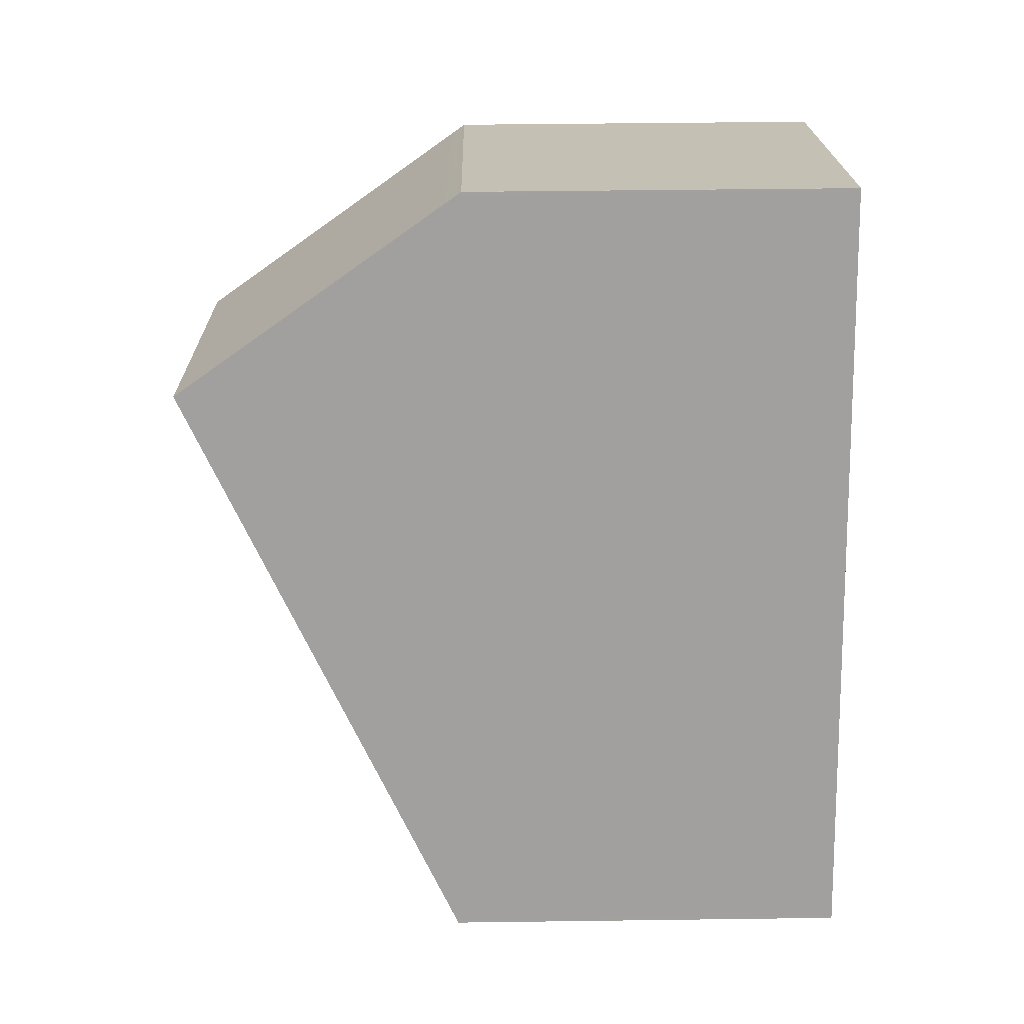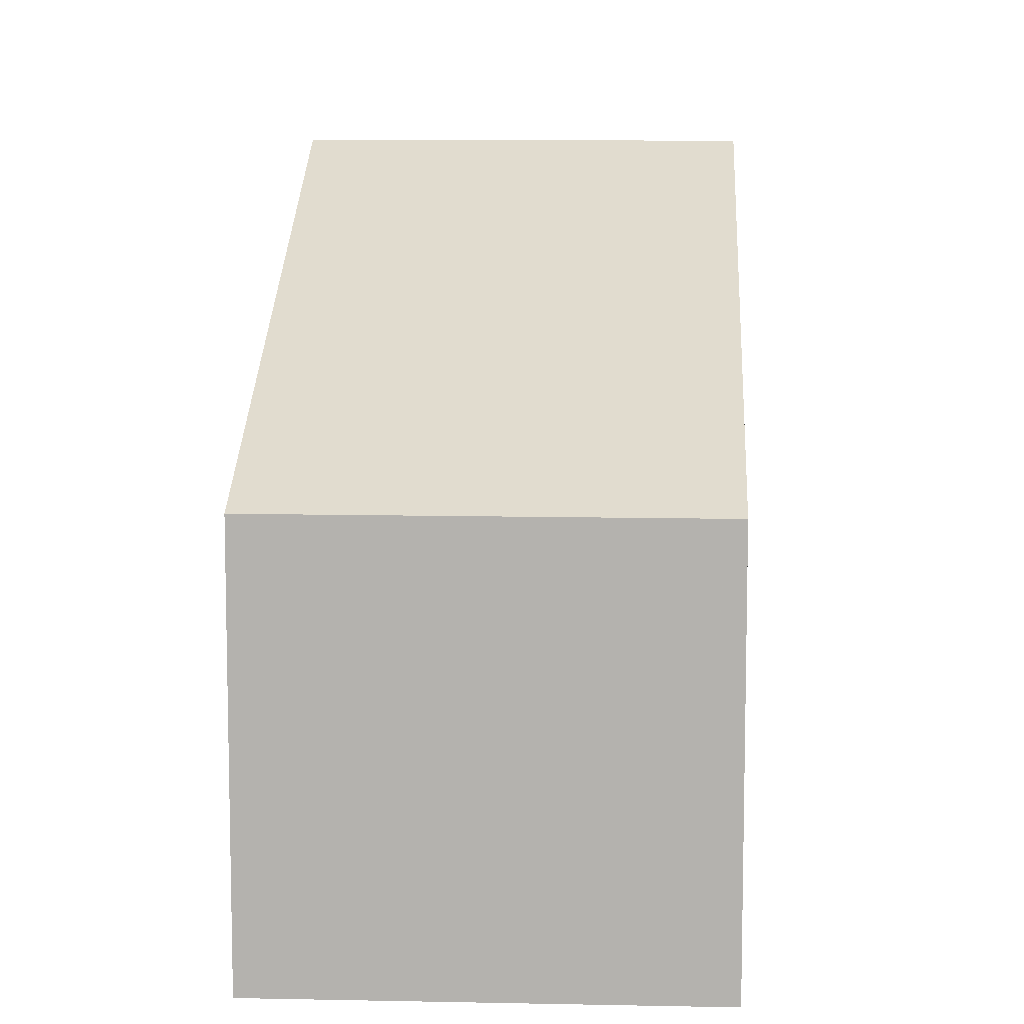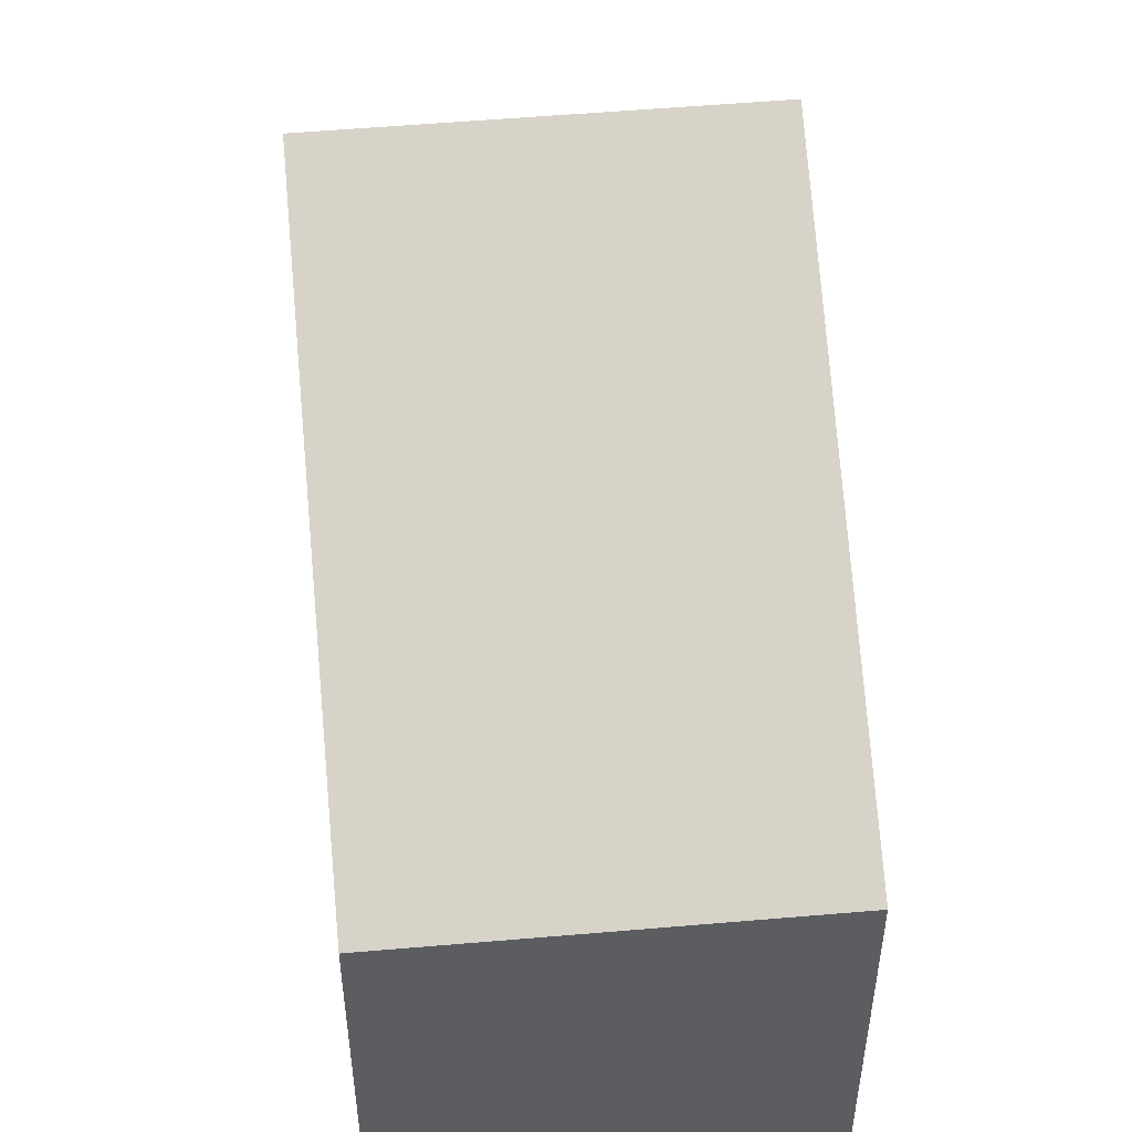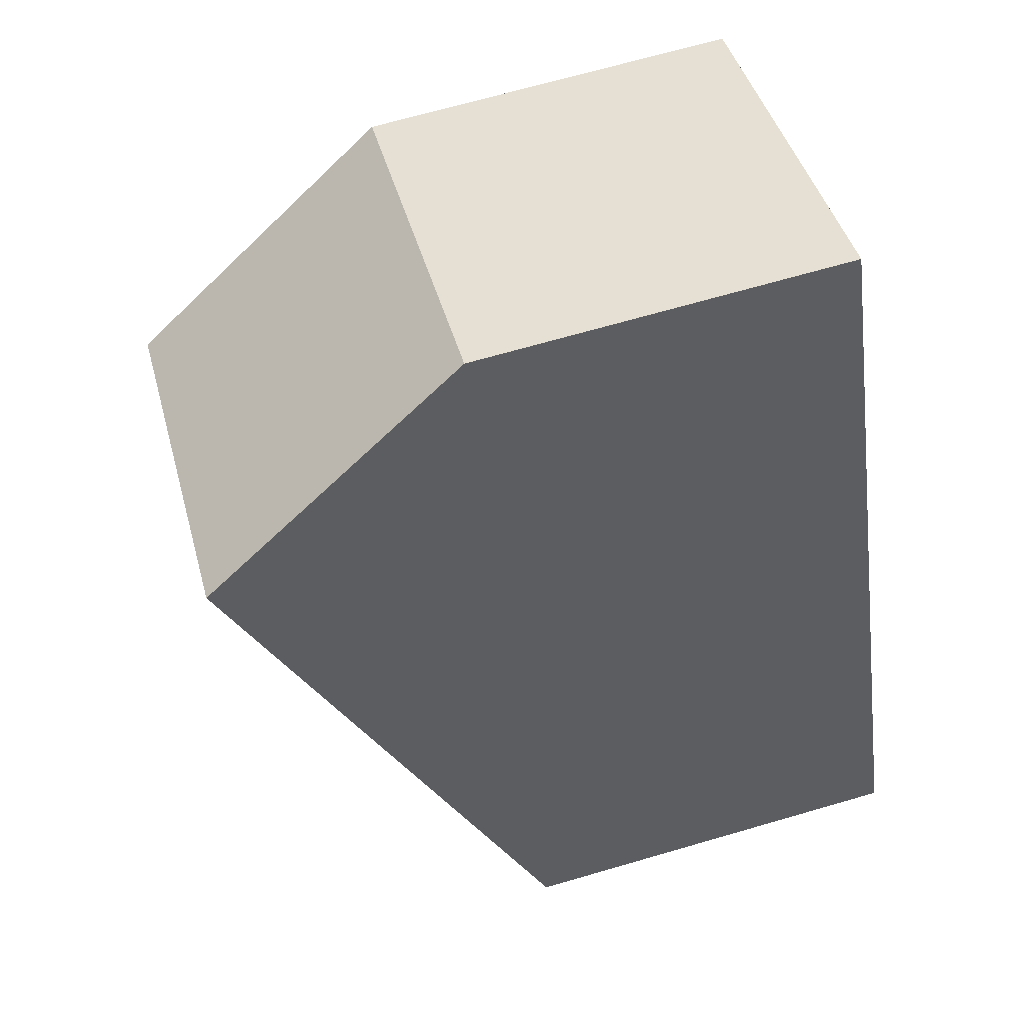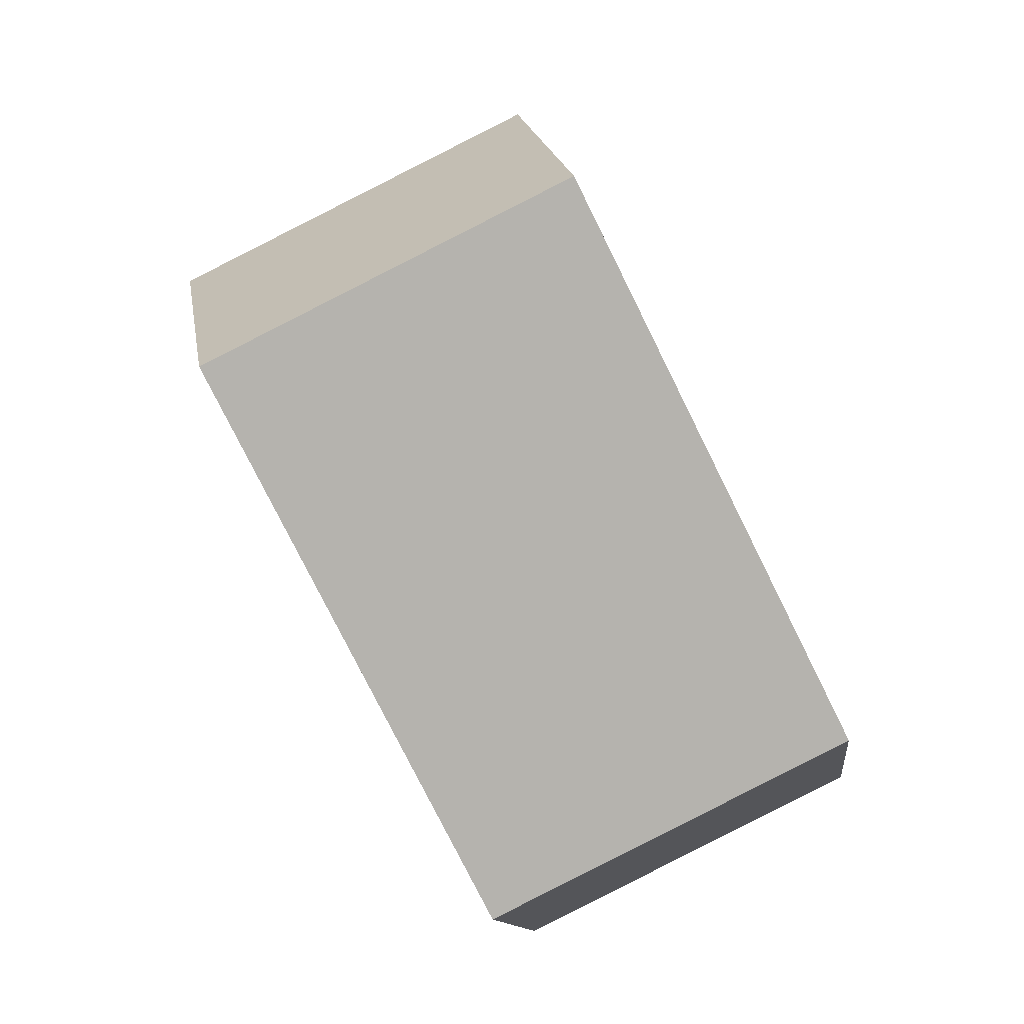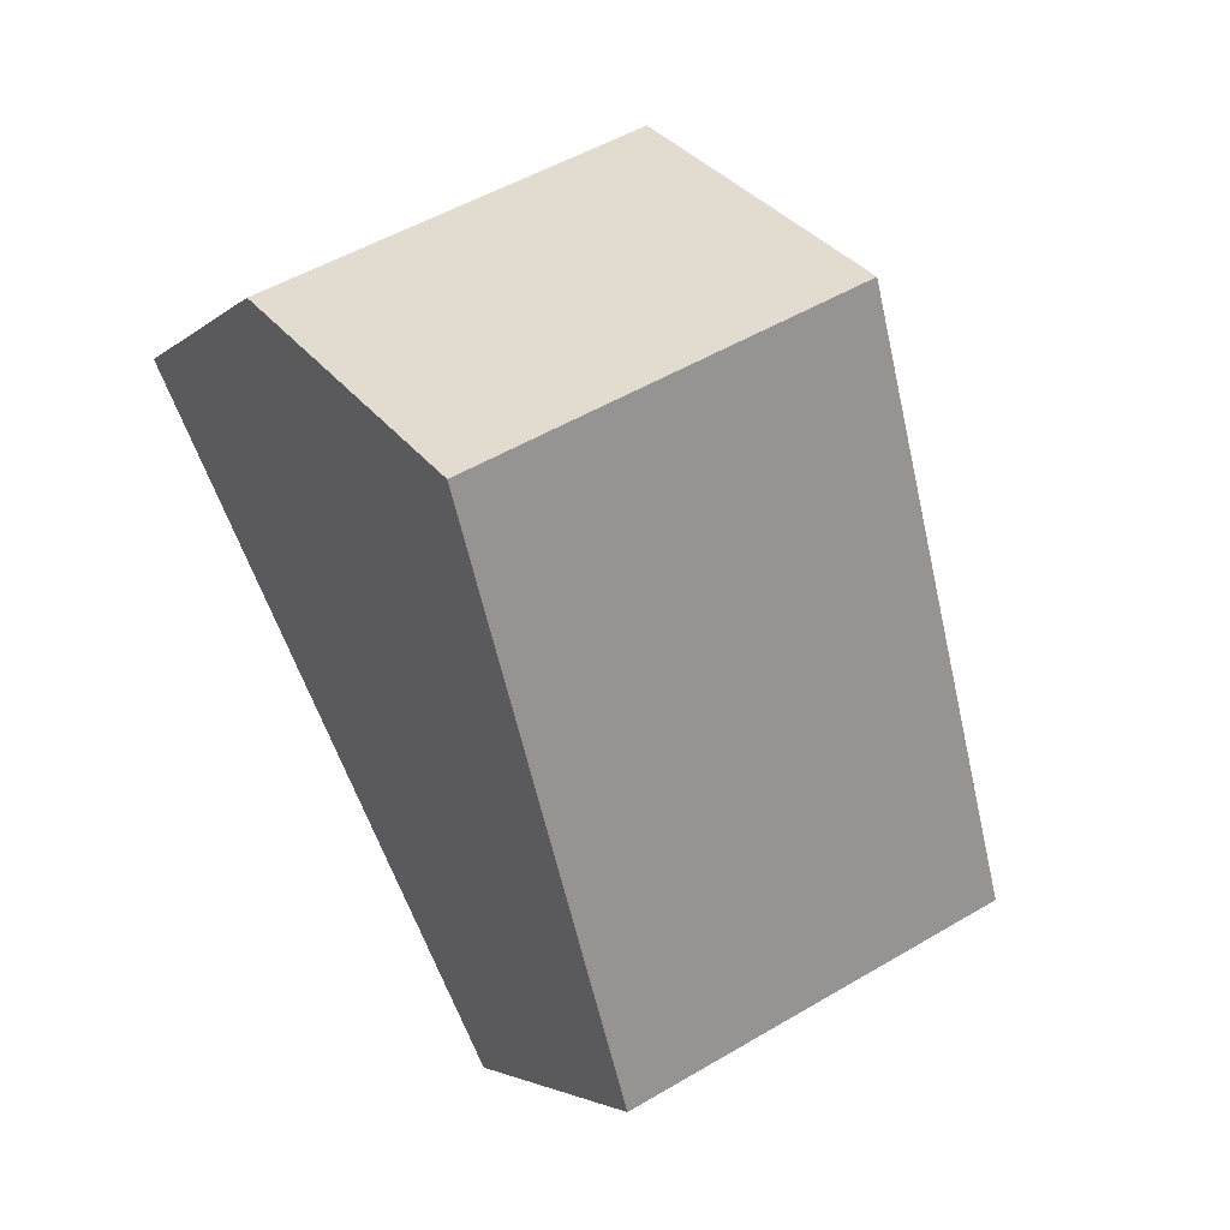
<metadata>
{"format":"obj","ext":"obj","renderer":"f3d","projection":"perspective","resolution":1024,"background":"white","views":[{"elev":44.4,"azim":89.1,"up":"+Y"},{"elev":9.6,"azim":29.1,"up":"+Z"},{"elev":52.6,"azim":20.7,"up":"+Z"},{"elev":68.9,"azim":73.8,"up":"+Y"},{"elev":-11.9,"azim":6.7,"up":"+Y"},{"elev":-3.2,"azim":-21.2,"up":"+Y"}]}
</metadata>
<code>
v -2411 -2318 5.53
v -2406 -2316 5.524
v -2416 -2308 5.326
v -2411 -2306 5.334
v -2410 -2308 9.31
v -2415 -2311 9.311
v -2406 -2316 5.524
v -2410 -2308 9.31
v -2415 -2311 9.311
v -2410 -2308 9.31
v -2410 -2308 9.31
v -2411 -2306 5.334
v -2411 -2306 5.543
v -2411 -2306 5.543
v -2416 -2308 5.53
v -2411 -2306 5.377
v -2411 -2306 5.377
v -2416 -2308 5.369
v -2410 -2307 7.296
v -2410 -2307 7.296
v -2415 -2310 7.283
v -2406 -2316 5.542
v -2406 -2316 5.542
v -2411 -2318 5.547
v -2411 -2318 5.547
v -2415 -2311 9.311
v -2415 -2311 9.311
v -2416 -2308 5.53
v -2416 -2308 5.369
v -2415 -2310 7.283
v -2416 -2308 5.326
v -2411 -2318 5.53
v -2411 -2318 5.547
v -2411 -2318 5.53
v -2411 -2318 8.882e-16
v -2411 -2318 0
v -2406 -2316 5.524
v -2406 -2316 5.524
v -2406 -2316 0
v -2406 -2316 0
v -2416 -2308 5.326
v -2416 -2308 5.326
v -2416 -2308 0
v -2416 -2308 0
v -2411 -2306 5.377
v -2411 -2306 5.334
v -2411 -2306 -8.882e-16
v -2411 -2306 0
v -2406 -2316 5.542
v -2410 -2308 9.31
v -2410 -2308 0
v -2406 -2316 0
v -2411 -2318 5.53
v -2406 -2316 5.524
v -2406 -2316 0
v -2411 -2318 0
v -2415 -2310 7.283
v -2415 -2311 9.311
v -2415 -2311 0
v -2415 -2310 0
v -2411 -2306 5.334
v -2411 -2306 5.334
v -2411 -2306 0
v -2411 -2306 -8.882e-16
v -2410 -2307 7.296
v -2411 -2306 5.543
v -2411 -2306 0
v -2410 -2307 0
v -2416 -2308 5.369
v -2416 -2308 5.53
v -2416 -2308 0
v -2416 -2308 0
v -2411 -2306 5.543
v -2411 -2306 5.377
v -2411 -2306 0
v -2411 -2306 0
v -2416 -2308 5.326
v -2416 -2308 5.369
v -2416 -2308 0
v -2416 -2308 0
v -2410 -2308 9.31
v -2410 -2307 7.296
v -2410 -2307 0
v -2410 -2308 0
v -2416 -2308 5.53
v -2415 -2310 7.283
v -2415 -2310 0
v -2416 -2308 0
v -2406 -2316 5.524
v -2406 -2316 5.542
v -2406 -2316 0
v -2406 -2316 0
v -2415 -2311 9.311
v -2411 -2318 5.547
v -2411 -2318 0
v -2415 -2311 0
v -2411 -2306 5.334
v -2416 -2308 5.326
v -2416 -2308 0
v -2411 -2306 0
v -2411 -2318 5.53
v -2411 -2318 5.53
v -2411 -2318 0
v -2411 -2318 8.882e-16
v -2411 -2318 0
v -2416 -2308 0
v -2411 -2306 0
v -2406 -2316 0
f 23 8 5 22
f 26 8 23 25
f 17 13 14 16
f 29 16 14 28
f 20 14 13 19
f 28 14 20 30
f 16 12 4 17
f 31 12 16 29
f 19 10 11 20
f 30 20 11 27
f 22 2 7 23
f 25 23 7 32
f 25 24 6 26
f 28 15 18 29
f 30 21 15 28
f 29 18 3 31
f 27 9 21 30
f 32 1 24 25
f 34 35 36 33
f 38 39 40 37
f 42 43 44 41
f 46 47 48 45
f 50 51 52 49
f 54 55 56 53
f 58 59 60 57
f 62 63 64 61
f 66 67 68 65
f 70 71 72 69
f 74 75 76 73
f 78 79 80 77
f 82 83 84 81
f 86 87 88 85
f 90 91 92 89
f 94 95 96 93
f 98 99 100 97
f 102 103 104 101
f 106 107 108 105

</code>
